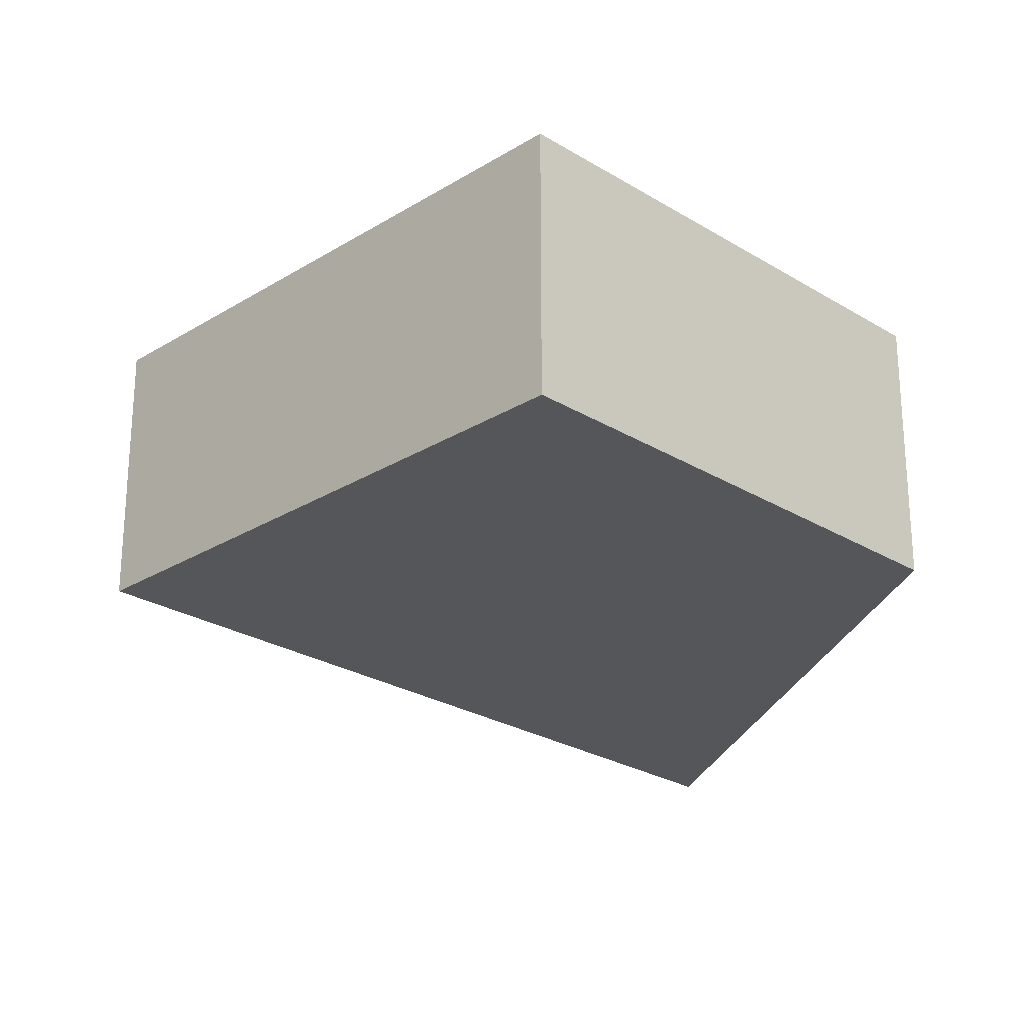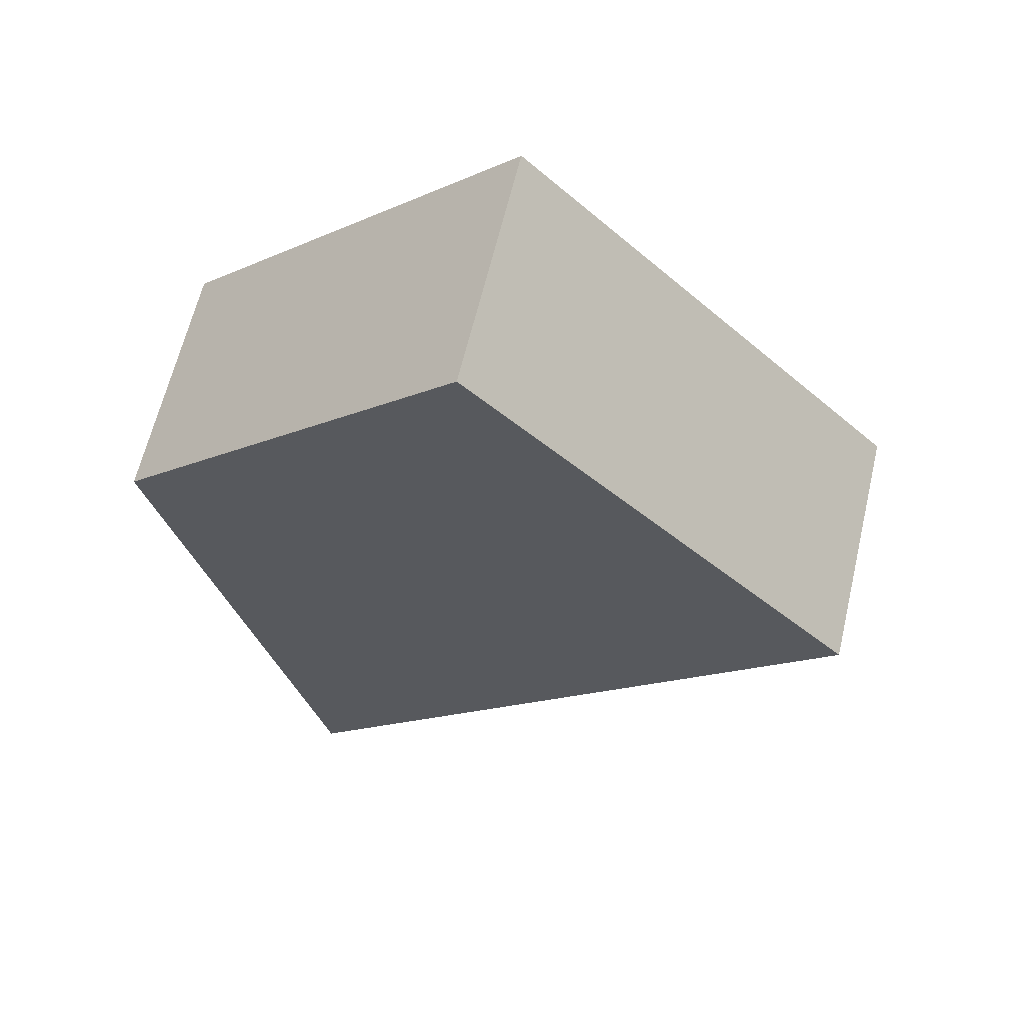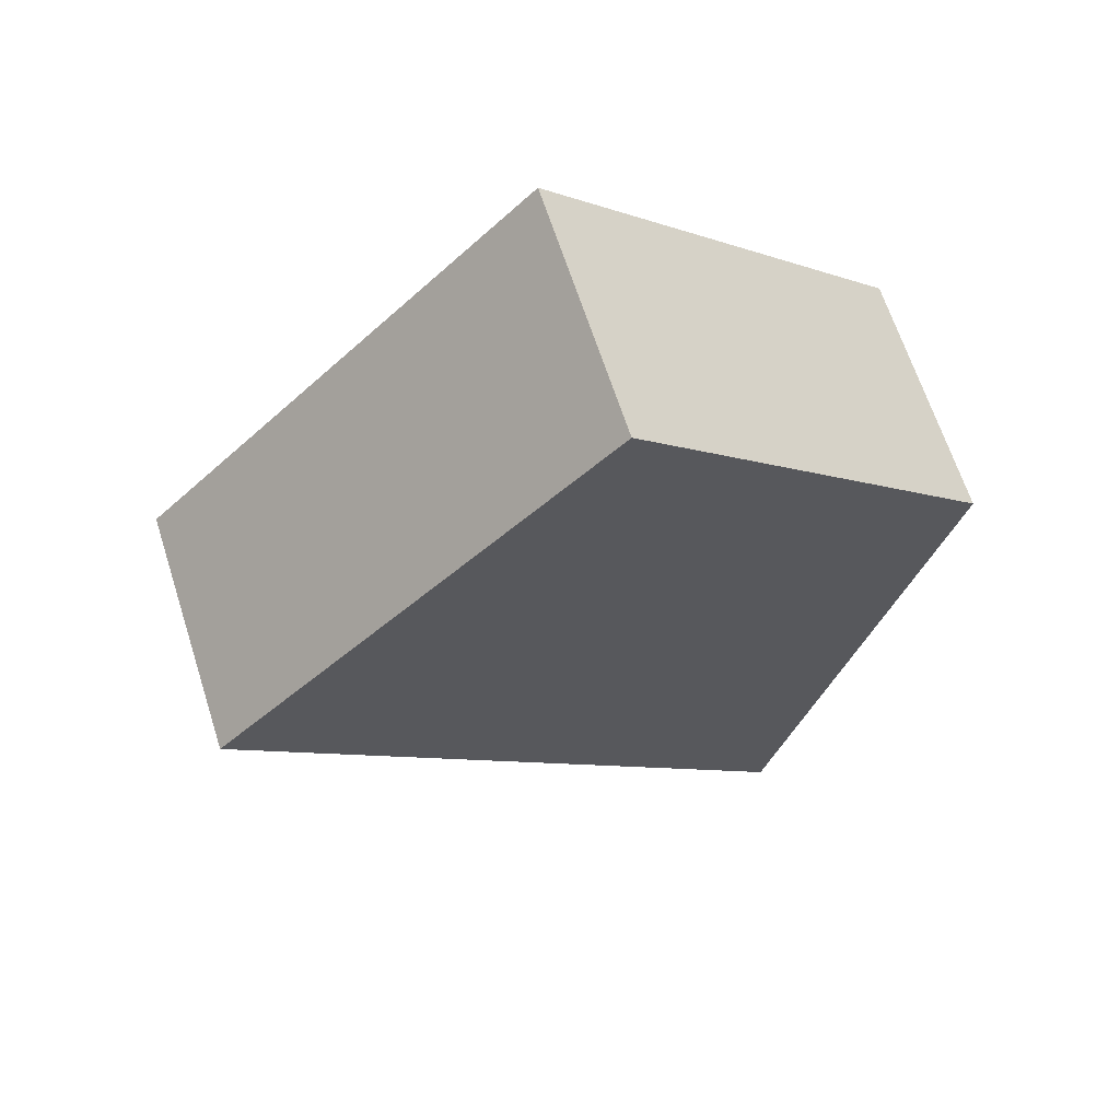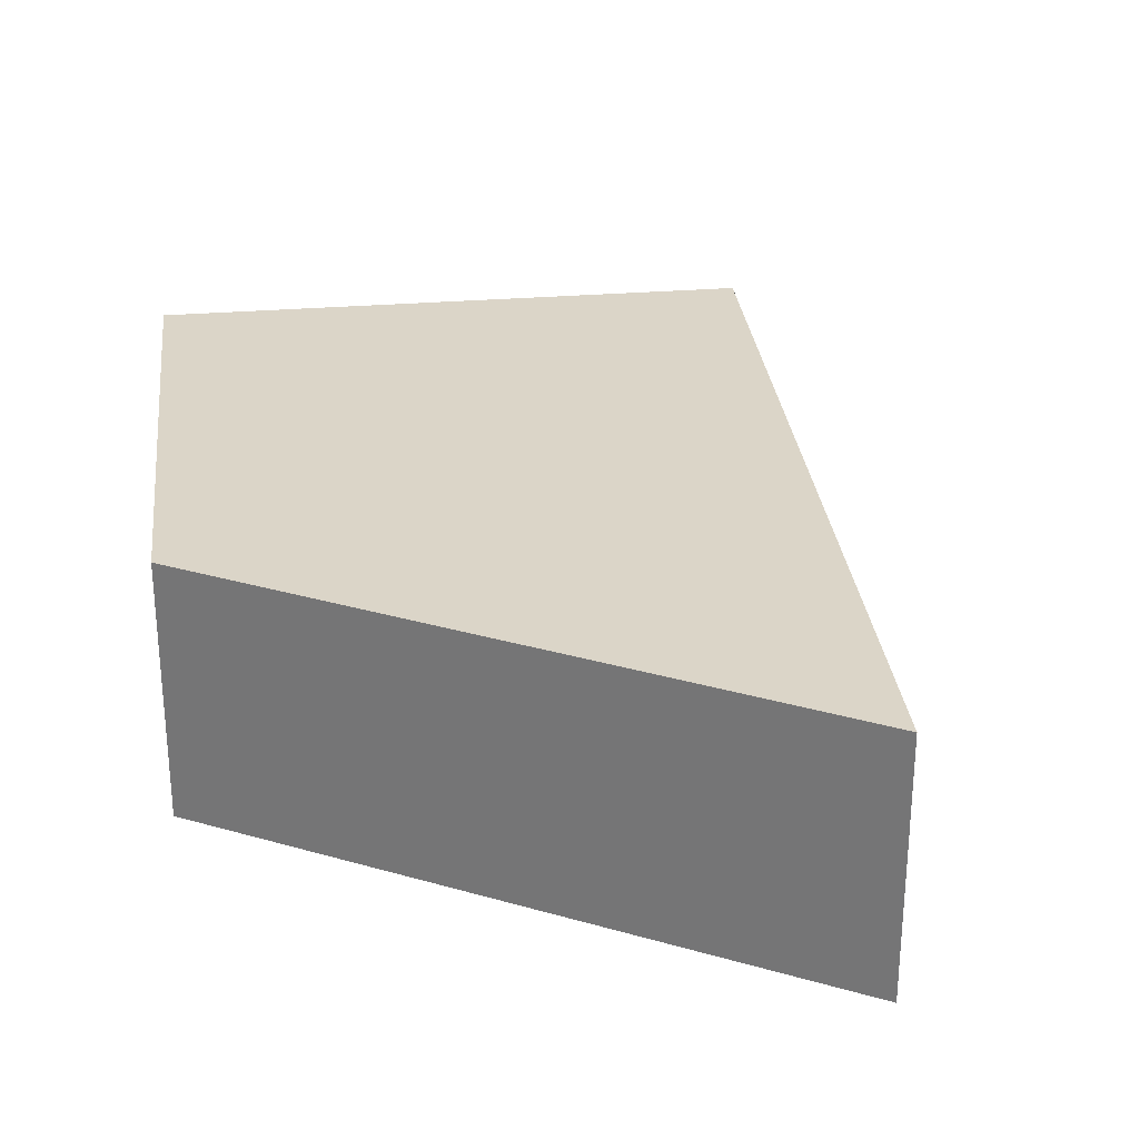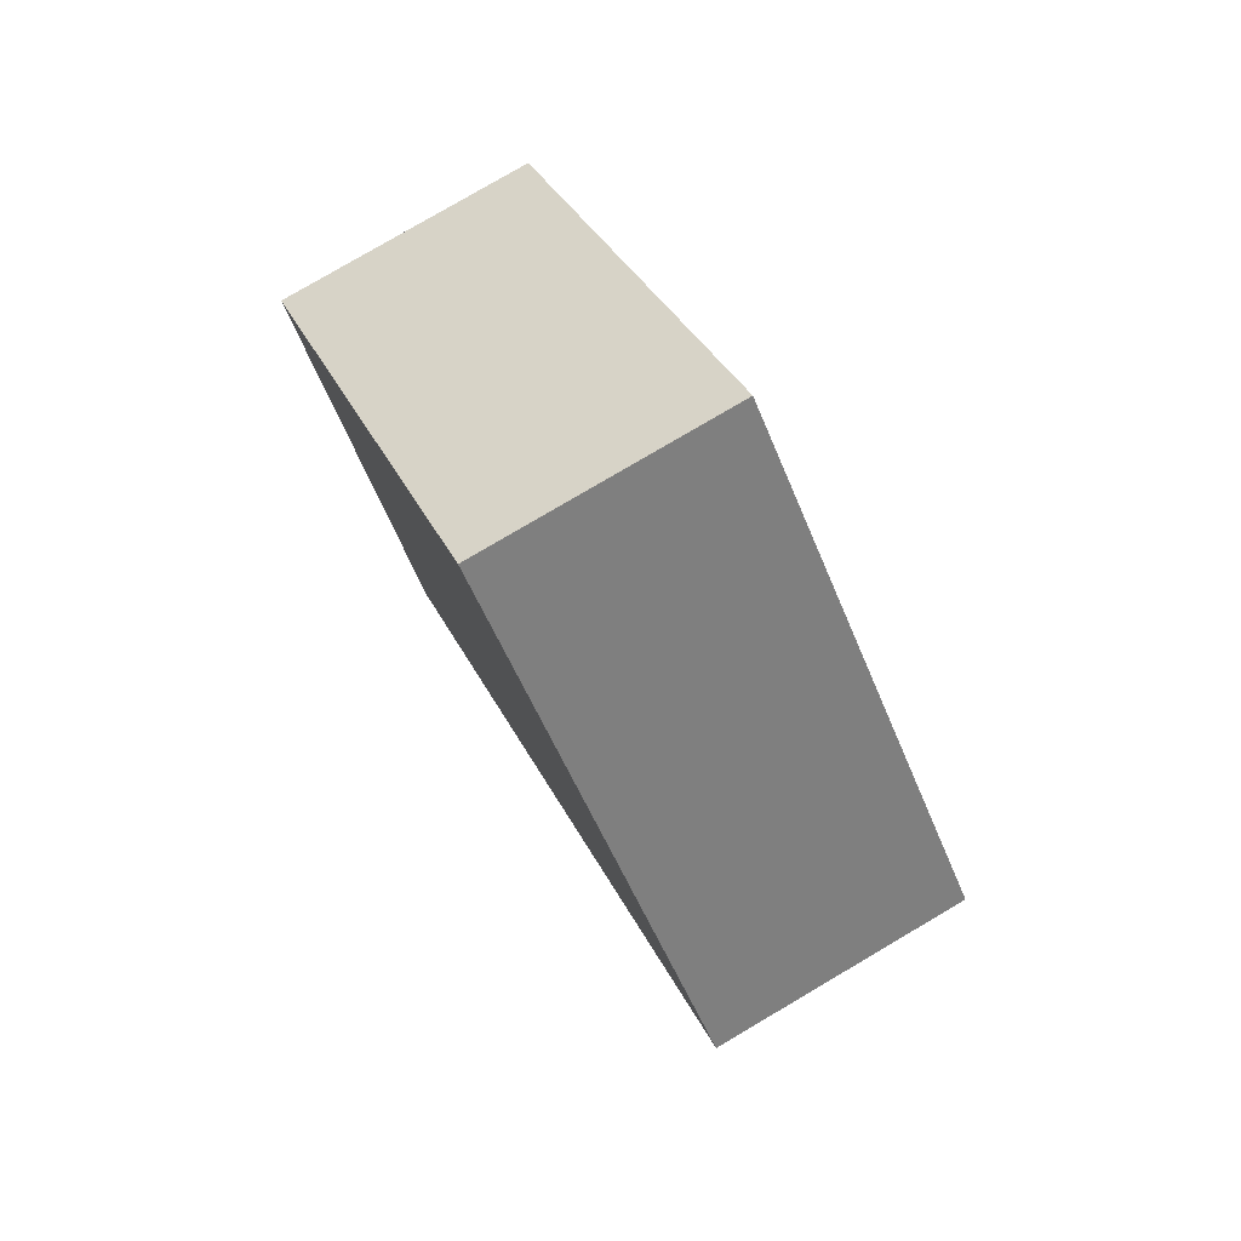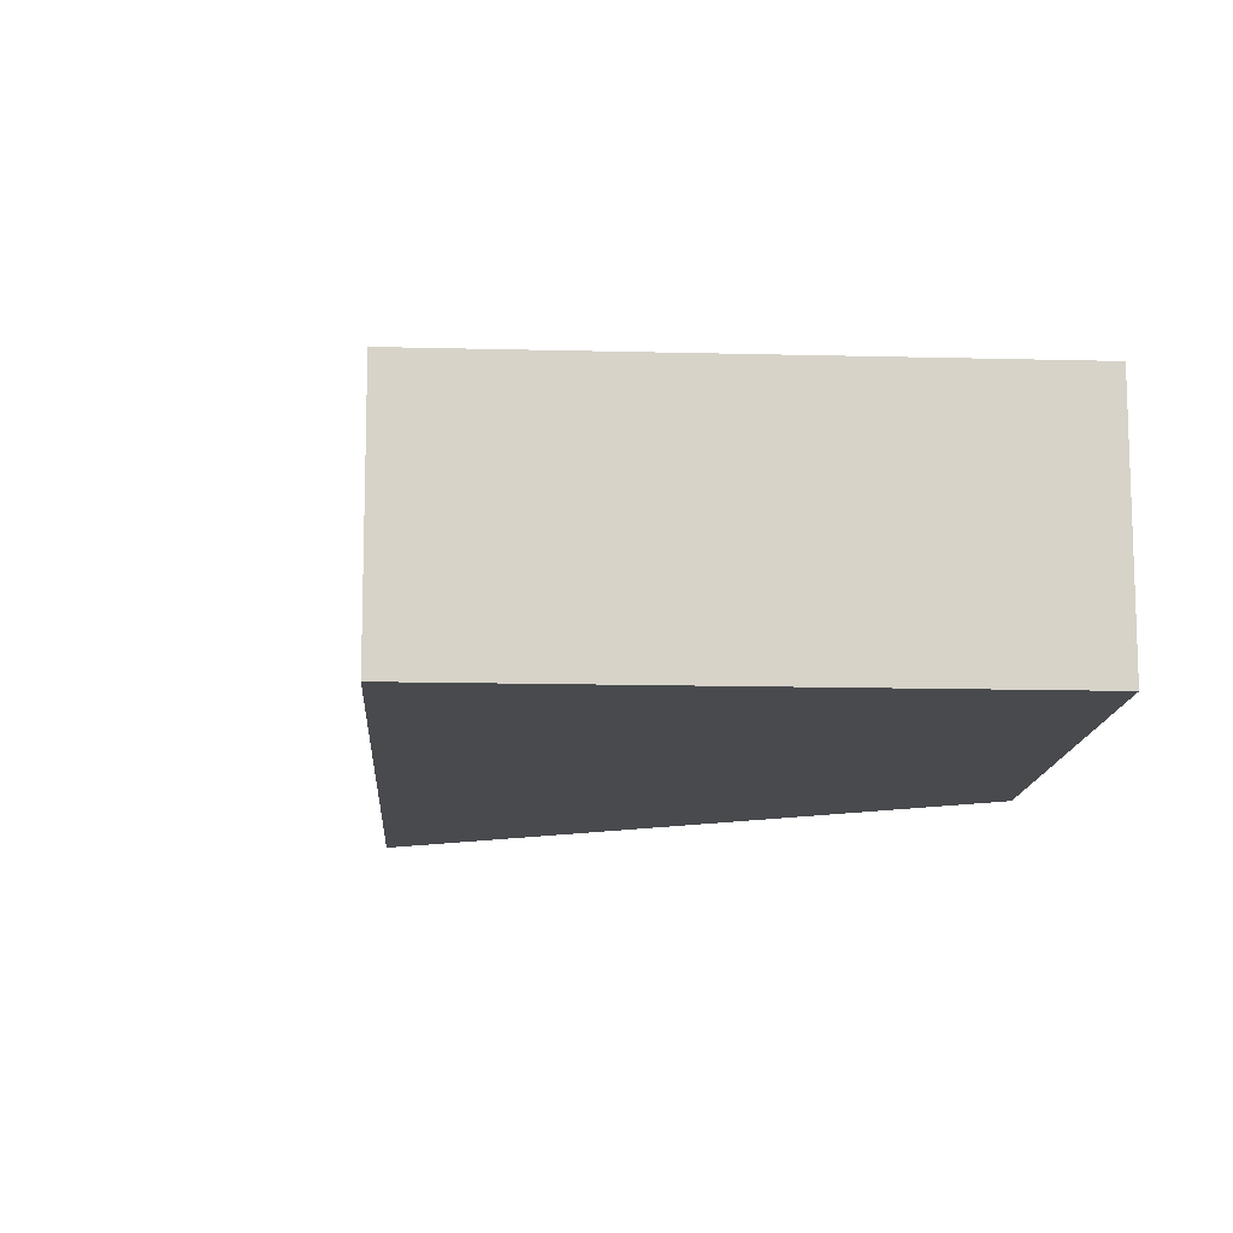
<metadata>
{"format":"obj","ext":"obj","renderer":"f3d","projection":"perspective","resolution":1024,"background":"white","views":[{"elev":-25.3,"azim":-0.4,"up":"+Y"},{"elev":63.1,"azim":-166.7,"up":"+Z"},{"elev":65.5,"azim":-17.8,"up":"+Z"},{"elev":29.5,"azim":127.9,"up":"+Y"},{"elev":79.8,"azim":-120.4,"up":"+Z"},{"elev":-12.9,"azim":-48.8,"up":"+Y"}]}
</metadata>
<code>
v  0 2.899 1.775e-16
v  8.678 2.899 0.628
v  6.764 2.899 -6.614
v  4.577 2.899 4.627
v  6.764 4.05e-16 -6.614
v  0 0 0
v  4.577 -2.833e-16 4.627
v  8.678 -3.845e-17 0.628
g defaultobject
f 1 2 3
f 2 1 4
f 5 1 3
f 1 5 6
f 6 4 1
f 4 6 7
f 7 2 4
f 2 7 8
f 8 3 2
f 3 8 5
f 8 6 5
f 6 8 7

</code>
